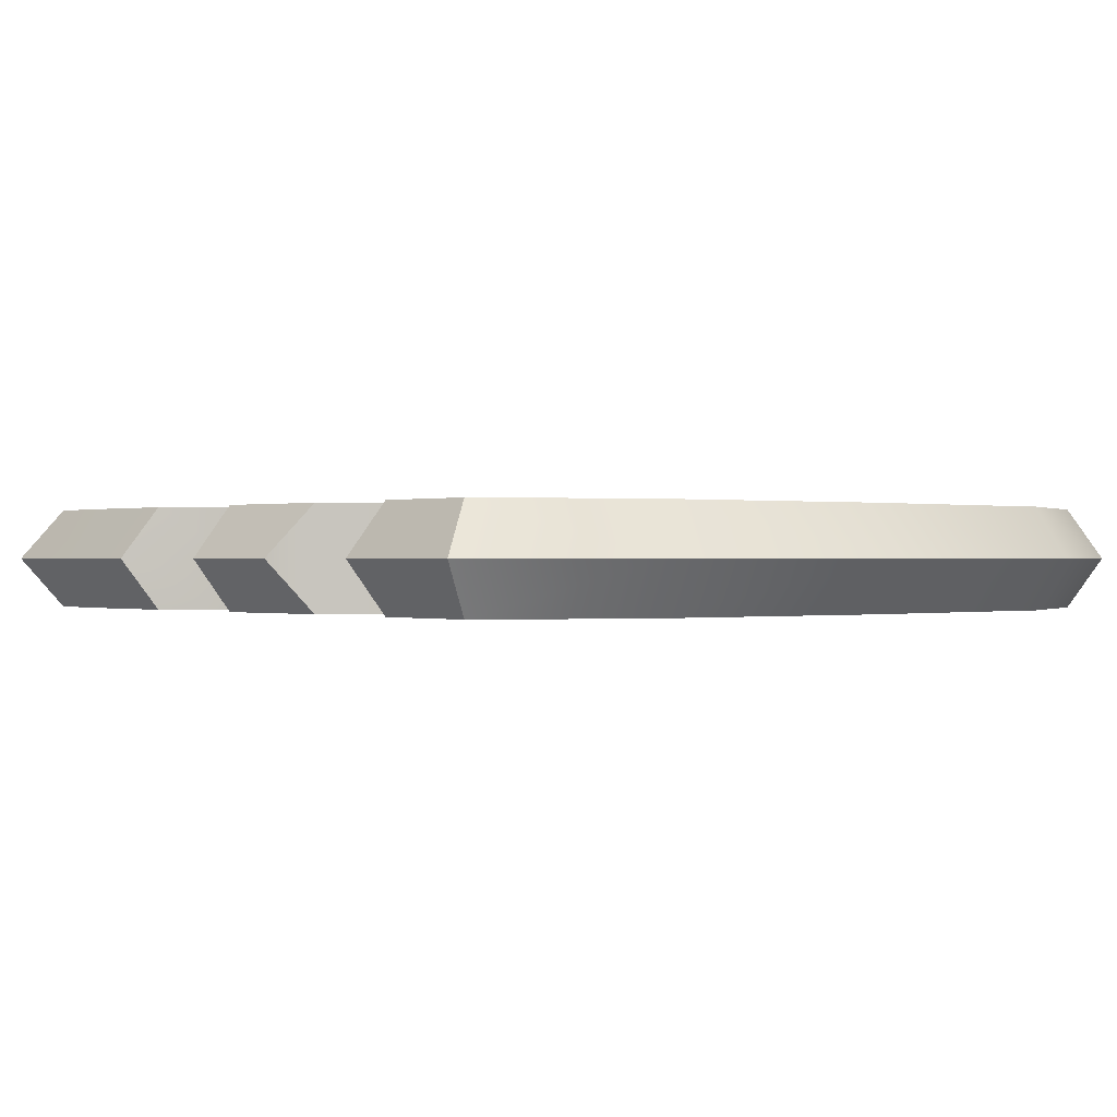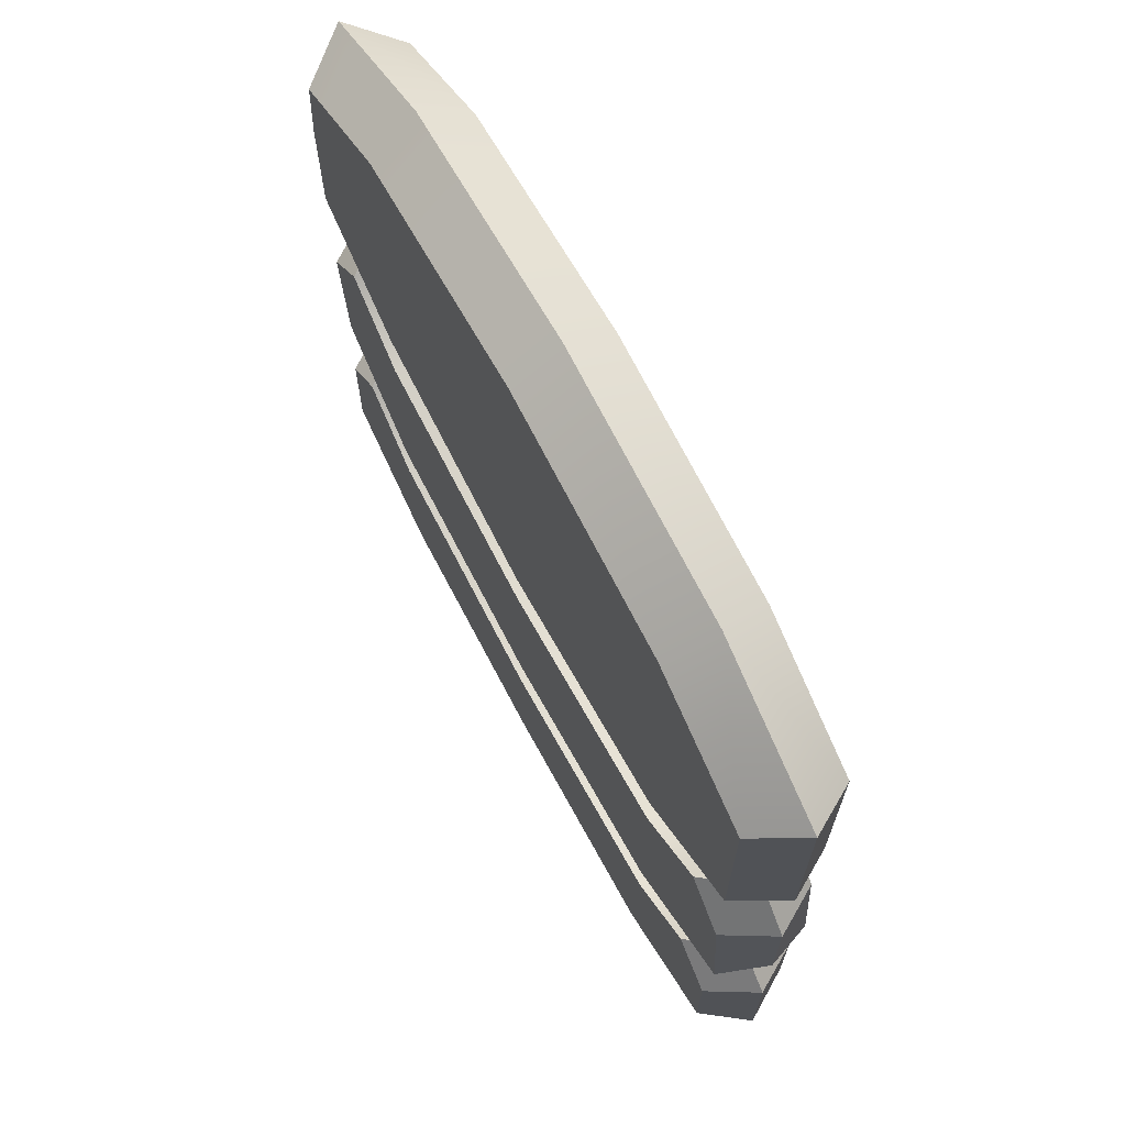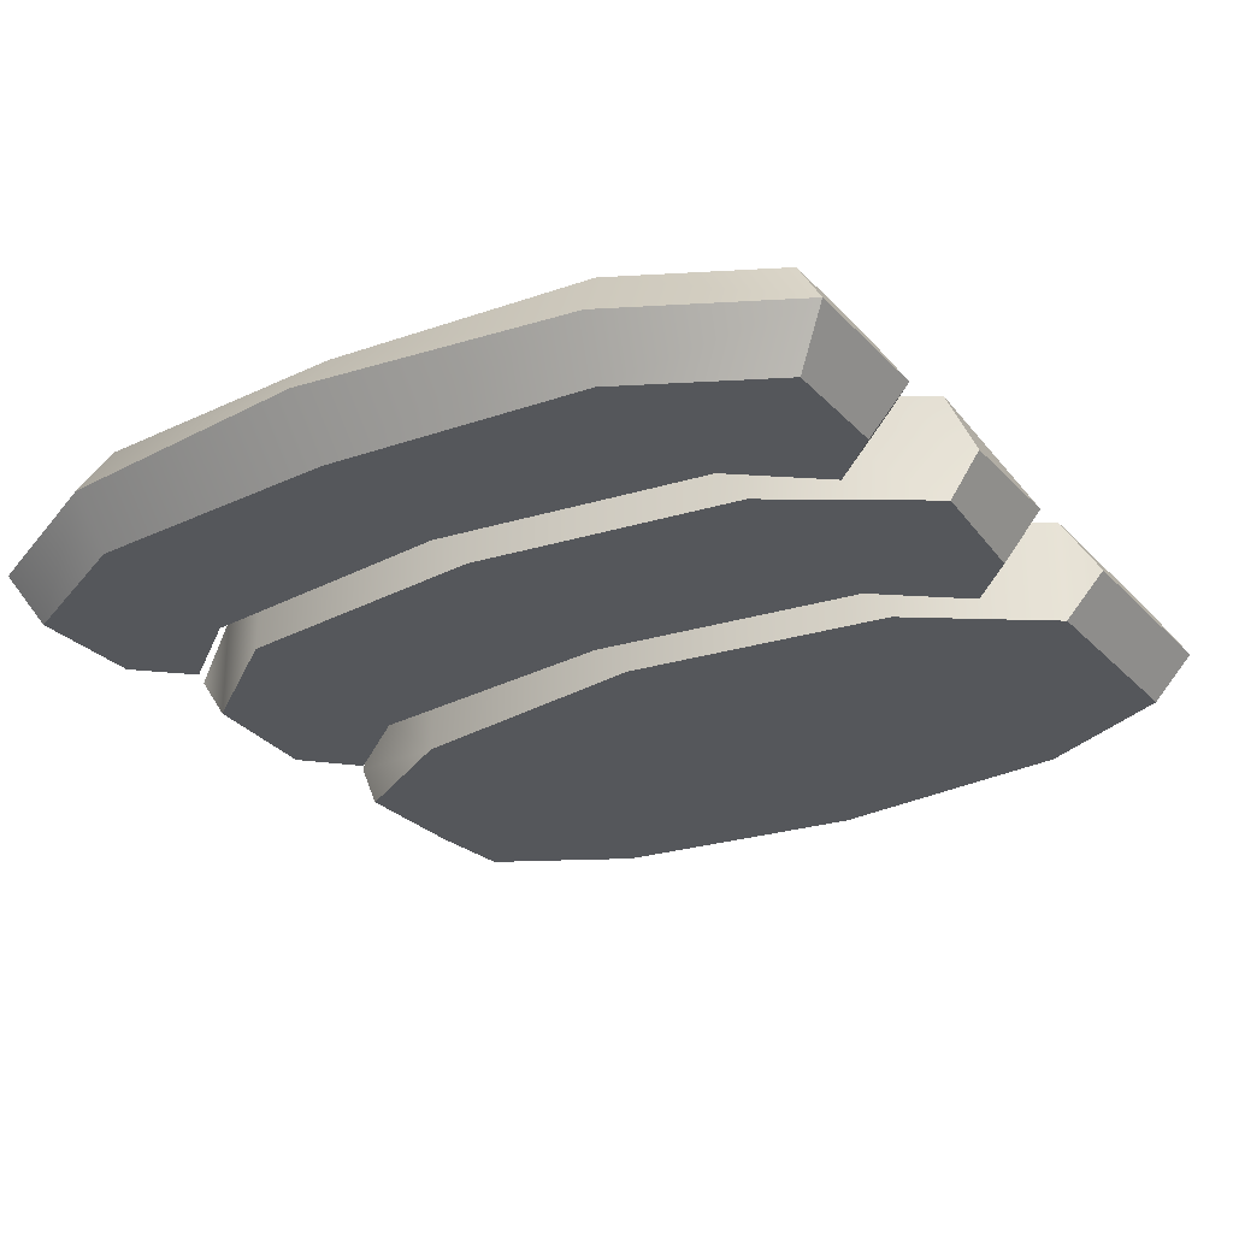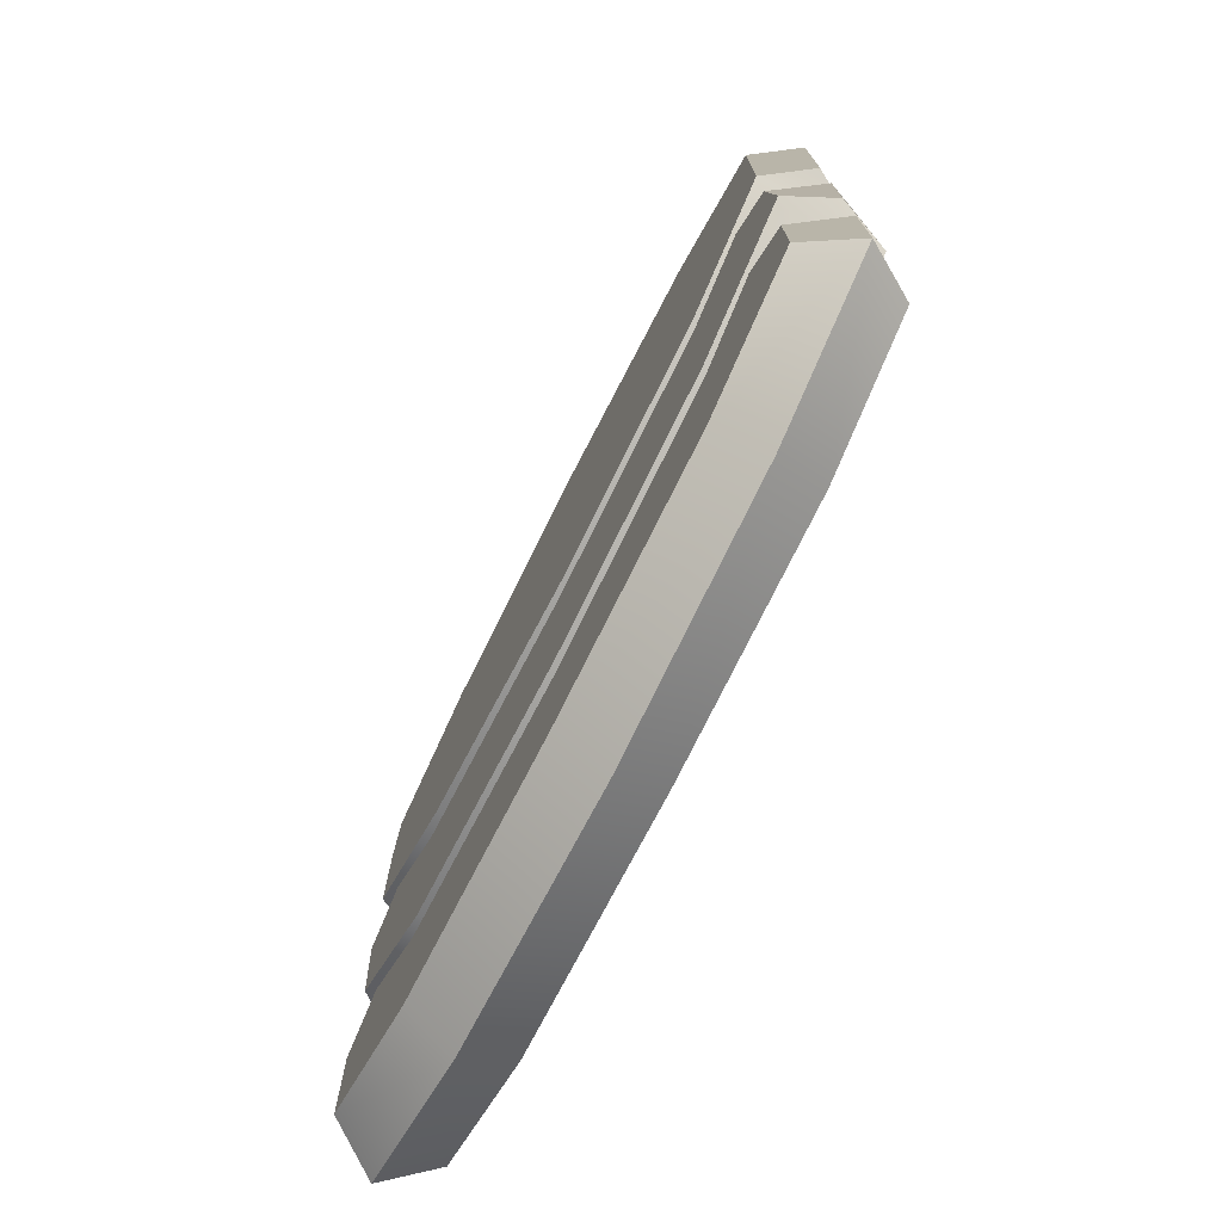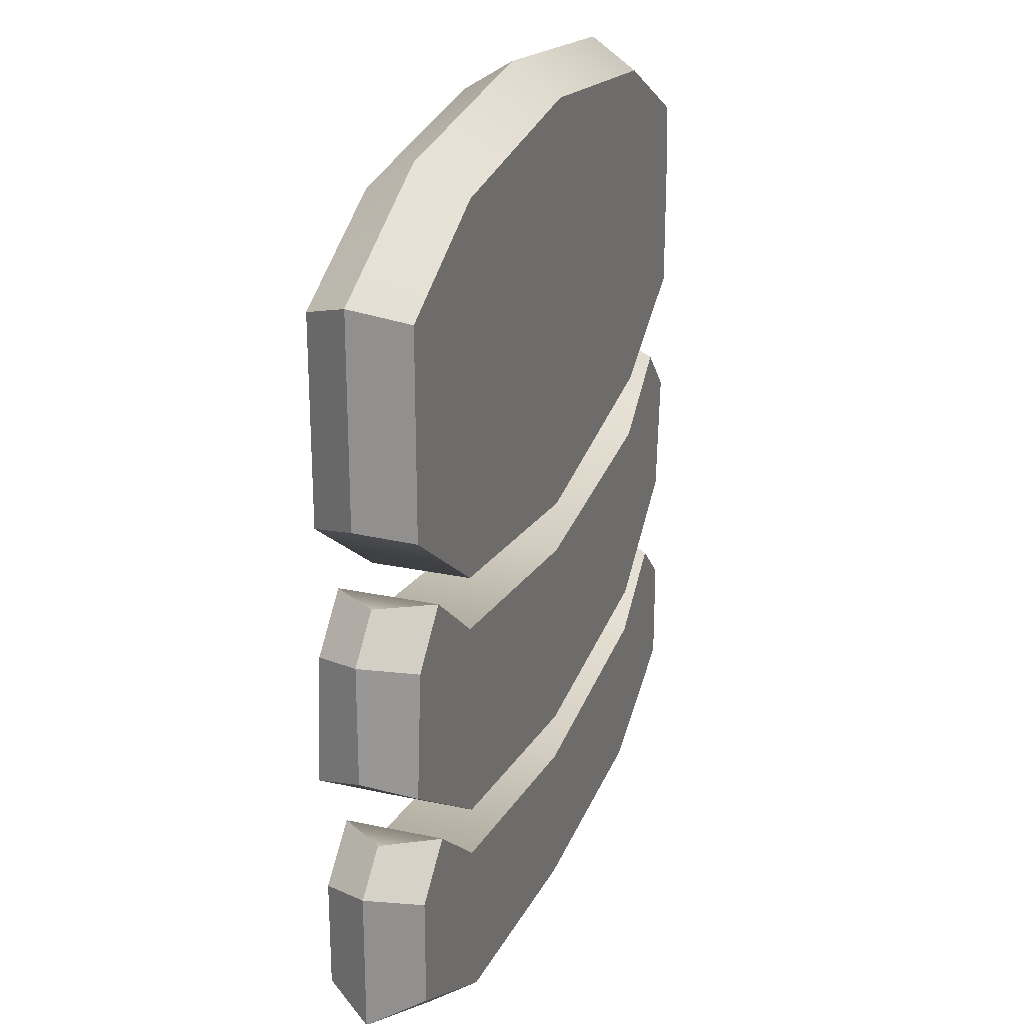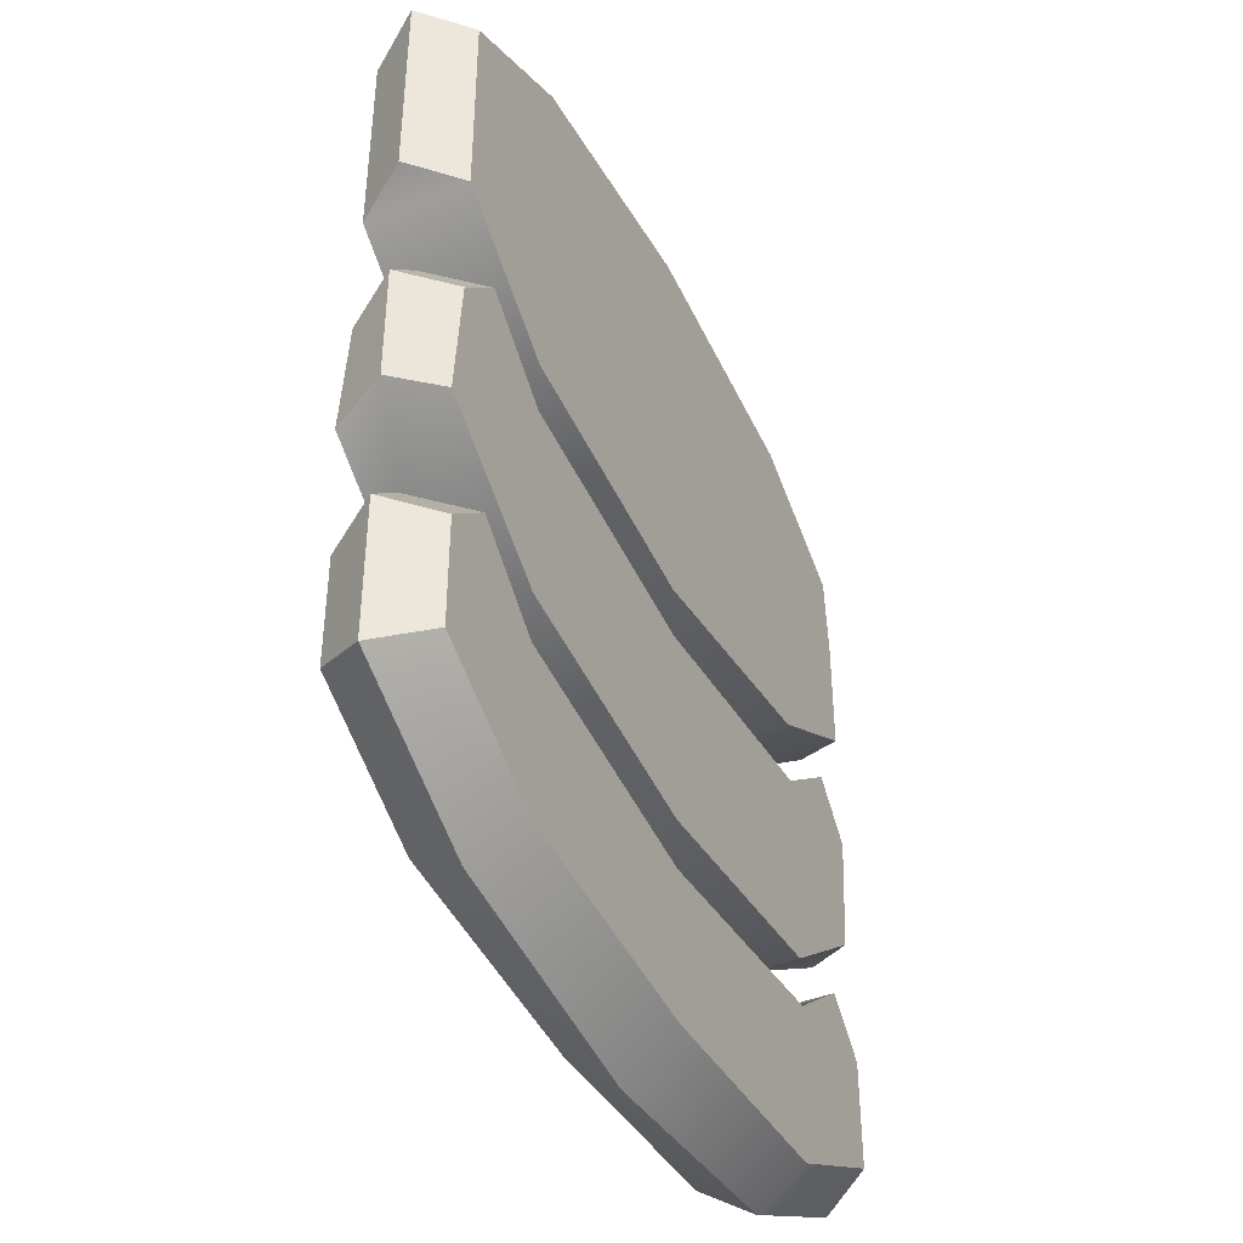
<metadata>
{"format":"obj","ext":"obj","renderer":"f3d","projection":"perspective","resolution":1024,"background":"white","views":[{"elev":-0.0,"azim":-39.7,"up":"+Z"},{"elev":68.9,"azim":61.9,"up":"+Y"},{"elev":-26.7,"azim":32.7,"up":"+Z"},{"elev":-75.5,"azim":63.1,"up":"+Y"},{"elev":24.4,"azim":109.6,"up":"+Y"},{"elev":-42.6,"azim":115.5,"up":"+Y"}]}
</metadata>
<code>
v -10.4 7.216 -2
v 0 5.939 -2
v 10.4 7.216 -2
v 10.4 -8.259 -2
v 0 -9.536 -2
v -10.4 -8.259 -2
v 10.4 1.994 -2
v 0 0.7173 -2
v -10.4 2.56 -2
v 10.4 -12.06 -2
v 0 -13.58 -2
v -10.4 -12.72 -2
v 10.4 -2.276 -2
v 0 -3.648 -2
v -10.4 -2.37 -2
v 10.4 -10.28 -2
v 0 -11.56 -2
v -10.4 -10.28 -2
v 10.4 -0.1879 -2
v 0 -1.465 -2
v -10.4 -0.1879 -2
v 15.57 13.92 -2
v 10.02 16.81 -2
v 0 18.04 -2
v -10.02 16.81 -2
v -10.4 18.04 0
v -15.28 13.92 -2
v -16.83 14.69 0
v -15.57 10.56 -2
v 15.57 10.56 -2
v 16.83 10.56 0
v -15.57 5.681 -2
v -16.83 6.375 0
v -15.57 -13.92 -2
v -16.83 -14.69 0
v -10.02 -16.81 -2
v -10.4 -18.04 0
v 0 -17.52 -2
v 0 -19.31 0
v 10.02 -16.81 -2
v 10.4 -18.04 0
v 15.57 5.681 -2
v 15.57 -13.92 -2
v 16.83 -14.69 0
v 15.99 -4.554 -2
v 13.62 -7.698 -2
v 15.24 -7.479 0
v -15.14 -4.554 -2
v -16.83 -3.878 0
v -13.62 -7.698 -2
v 13.66 2.419 -2
v 15.24 2.612 0
v -13.66 2.419 -2
v 15.57 -9.508 -2
v 16.83 -8.955 0
v -15.57 -9.508 -2
v 15.57 0.4596 -2
v 16.83 0.9735 0
v -15.57 0.4596 -2
v -10.4 7.216 2
v 0 5.939 2
v 10.4 7.216 2
v 10.4 -8.259 2
v 0 -9.536 2
v -10.4 -8.259 2
v 10.4 1.994 2
v 0 0.7173 2
v -10.4 2.56 2
v 10.4 -12.06 2
v 0 -13.58 2
v -10.4 -12.72 2
v 10.4 -2.276 2
v 0 -3.648 2
v -10.4 -2.37 2
v 10.4 -10.28 2
v 0 -11.56 2
v -10.4 -10.28 2
v 10.4 -0.1879 2
v 0 -1.465 2
v -10.4 -0.1879 2
v 15.57 13.92 2
v 16.83 14.69 0
v 10.02 16.81 2
v 10.4 18.04 0
v 0 18.04 2
v 0 19.31 0
v -10.02 16.81 2
v -15.28 13.92 2
v -15.57 10.56 2
v -16.83 10.56 0
v 15.57 10.56 2
v -15.57 5.681 2
v -15.57 -13.92 2
v -10.02 -16.81 2
v 0 -17.52 2
v 10.02 -16.81 2
v 15.57 5.681 2
v 16.83 6.375 0
v 15.57 -13.92 2
v 15.99 -4.554 2
v 16.83 -3.878 0
v 13.62 -7.698 2
v -15.14 -4.554 2
v -13.62 -7.698 2
v -15.24 -7.479 0
v 13.66 2.419 2
v -13.66 2.419 2
v -15.24 2.612 0
v 15.57 -9.508 2
v -15.57 -9.508 2
v -16.83 -8.955 0
v 15.57 0.4596 2
v -15.57 0.4596 2
v -16.83 0.9735 0
f 13 4 5 14
f 14 5 6 15
f 3 7 8 2
f 2 8 9 1
f 16 10 11 17
f 17 11 12 18
f 19 13 14 20
f 20 14 15 21
f 3 2 1
f 22 23 84 82
f 82 31 30 22
f 23 24 86 84
f 24 25 26 86
f 25 27 28 26
f 27 29 90 28
f 29 32 33 90
f 31 98 42 30
f 34 36 37 35
f 35 111 56 34
f 36 38 39 37
f 38 40 41 39
f 40 43 44 41
f 43 54 55 44
f 45 57 58 101
f 47 55 54 46
f 49 114 59 48
f 50 56 111 105
f 52 58 57 51
f 53 59 114 108
f 24 23 25
f 12 36 34 56
f 11 38 36 12
f 10 40 38 11
f 54 43 40 10
f 57 45 4 13
f 15 6 48 59
f 30 42 7 3
f 1 9 32 29
f 46 54 10 16
f 18 12 56 50
f 51 57 13 19
f 21 15 59 53
f 23 22 27 25
f 30 3 1 29
f 22 30 29 27
f 72 73 64 63
f 73 74 65 64
f 62 61 67 66
f 61 60 68 67
f 75 76 70 69
f 76 77 71 70
f 78 79 73 72
f 79 80 74 73
f 62 60 61
f 81 82 84 83
f 82 81 91 31
f 83 84 86 85
f 85 86 26 87
f 87 26 28 88
f 88 28 90 89
f 89 90 33 92
f 31 91 97 98
f 93 35 37 94
f 35 93 110 111
f 94 37 39 95
f 95 39 41 96
f 96 41 44 99
f 99 44 55 109
f 100 101 58 112
f 47 102 109 55
f 49 103 113 114
f 104 105 111 110
f 52 106 112 58
f 107 108 114 113
f 85 87 83
f 71 110 93 94
f 70 71 94 95
f 69 70 95 96
f 109 69 96 99
f 112 72 63 100
f 74 113 103 65
f 91 62 66 97
f 60 89 92 68
f 102 75 69 109
f 77 104 110 71
f 106 78 72 112
f 80 107 113 74
f 83 87 88 81
f 91 89 60 62
f 81 88 89 91
f 98 97 42
f 7 42 97 66
f 8 7 66 67
f 9 8 67 68
f 9 68 92 33
f 33 32 9
f 49 48 103
f 65 103 48 6
f 64 65 6 5
f 64 5 4 63
f 63 4 45 101
f 101 100 63
f 108 107 53
f 21 53 107 80
f 20 21 80 79
f 19 20 79 78
f 19 78 106 51
f 106 52 51
f 105 104 50
f 18 50 104 77
f 17 18 77 76
f 16 17 76 75
f 16 75 102 46
f 102 47 46

</code>
